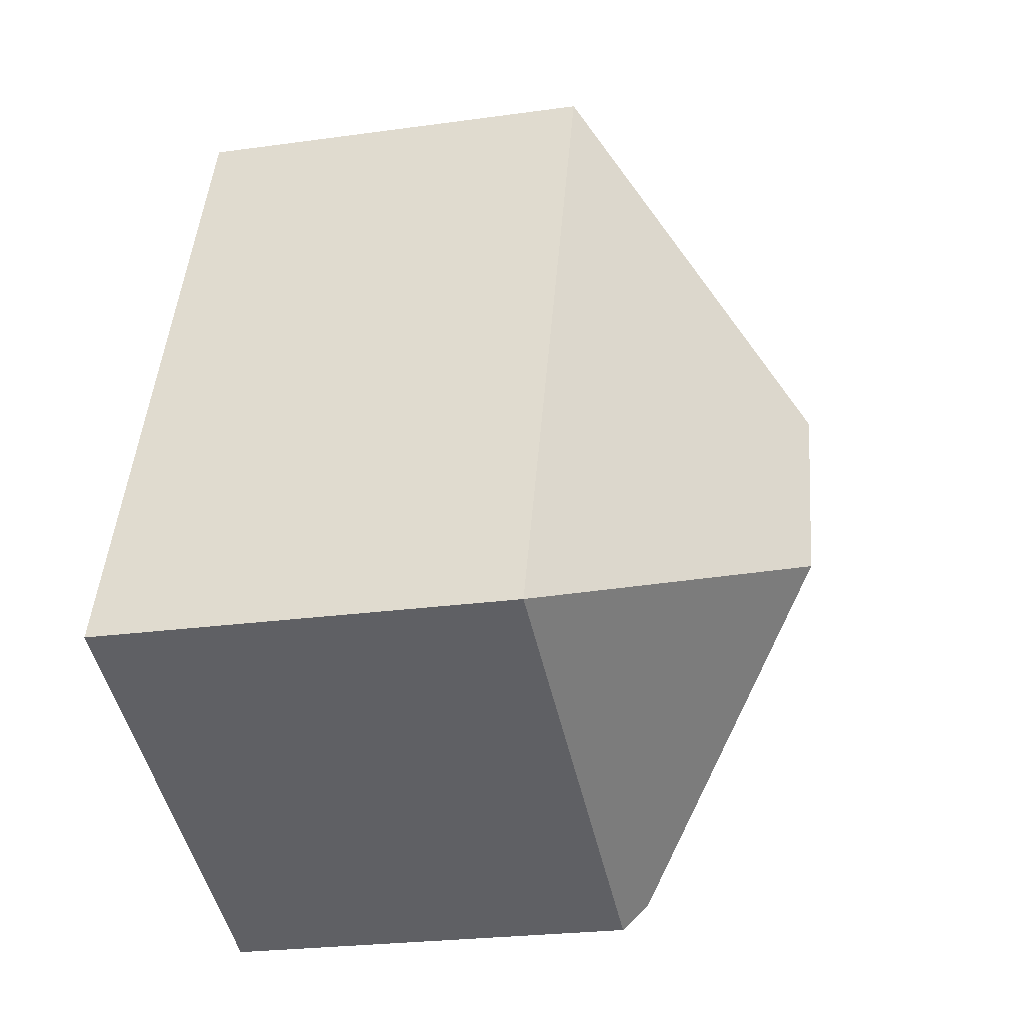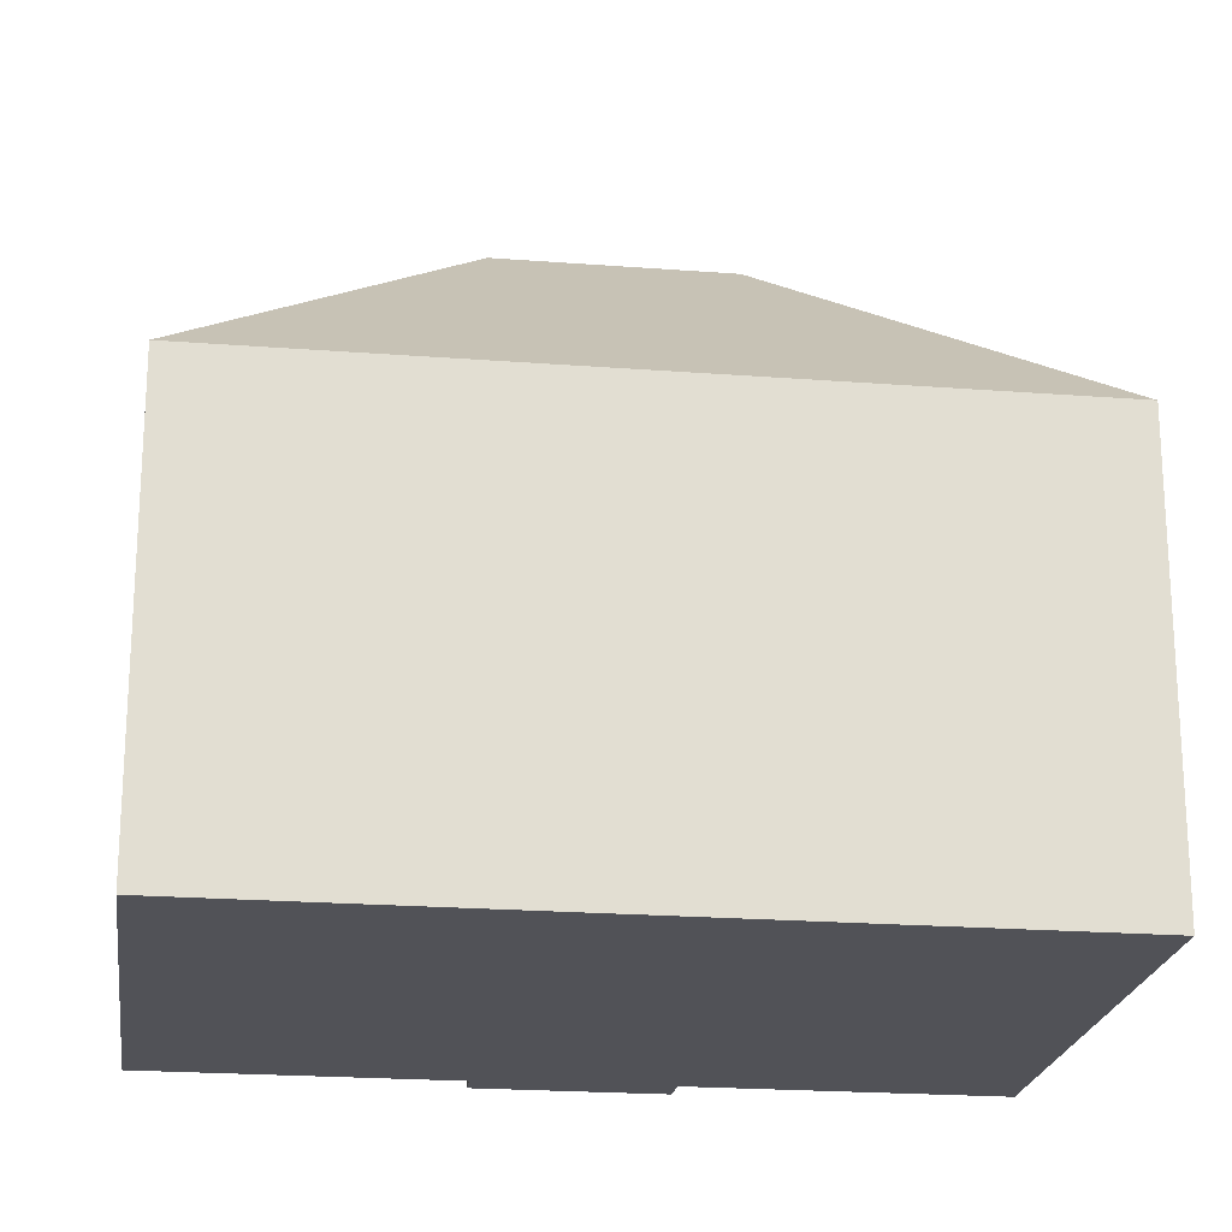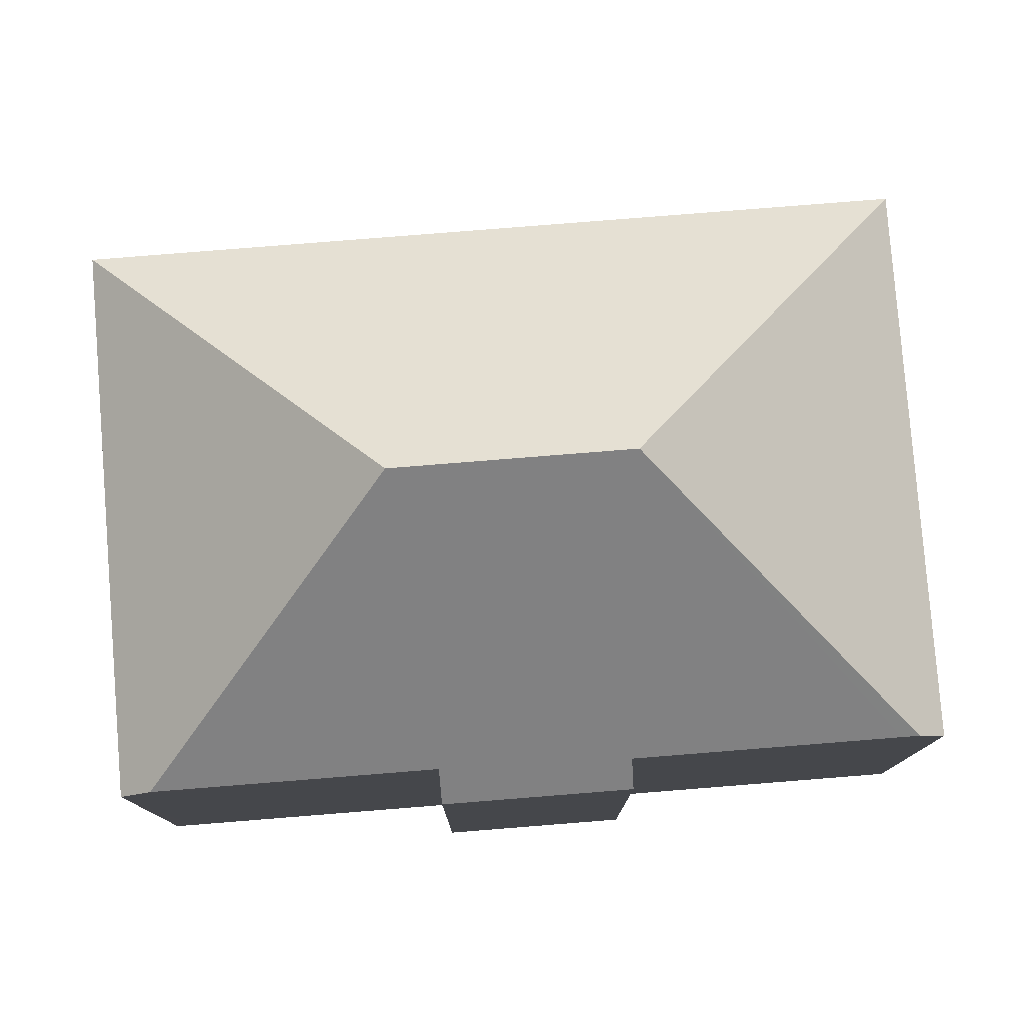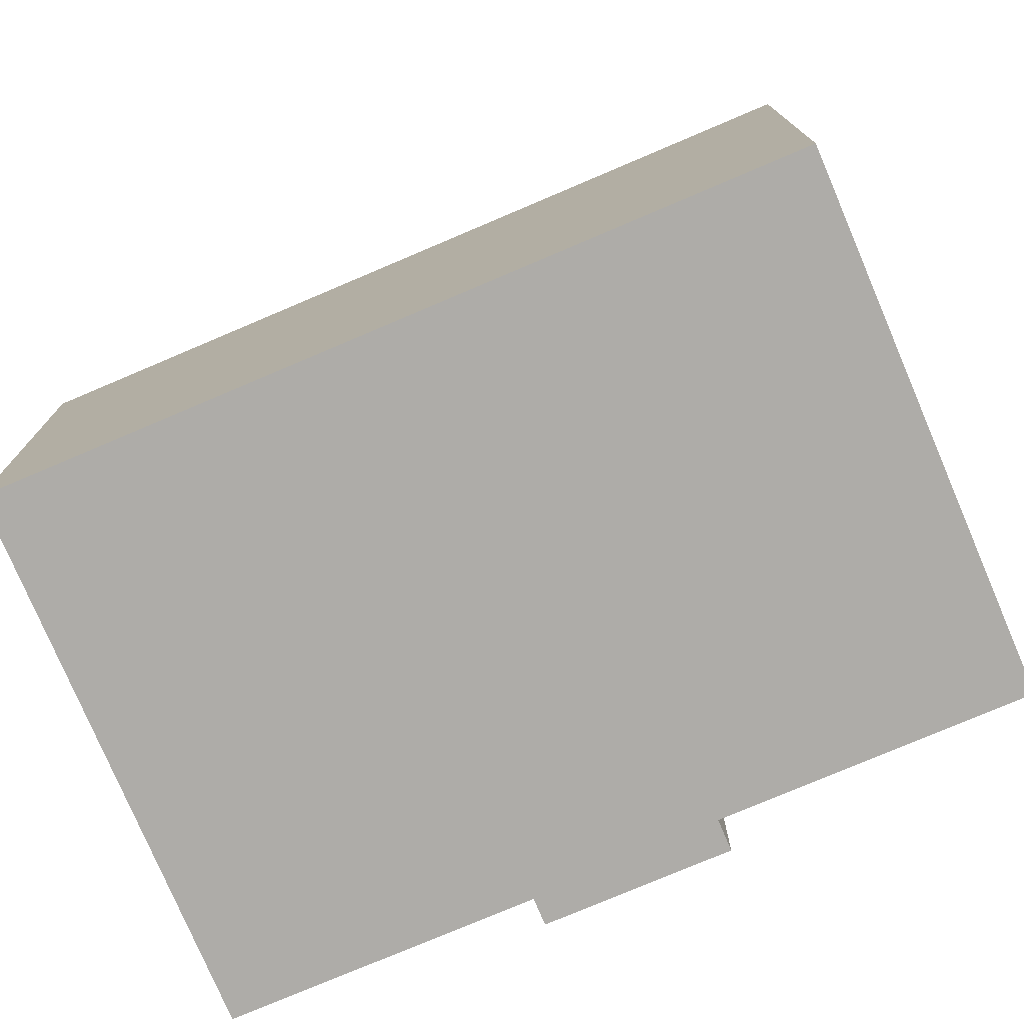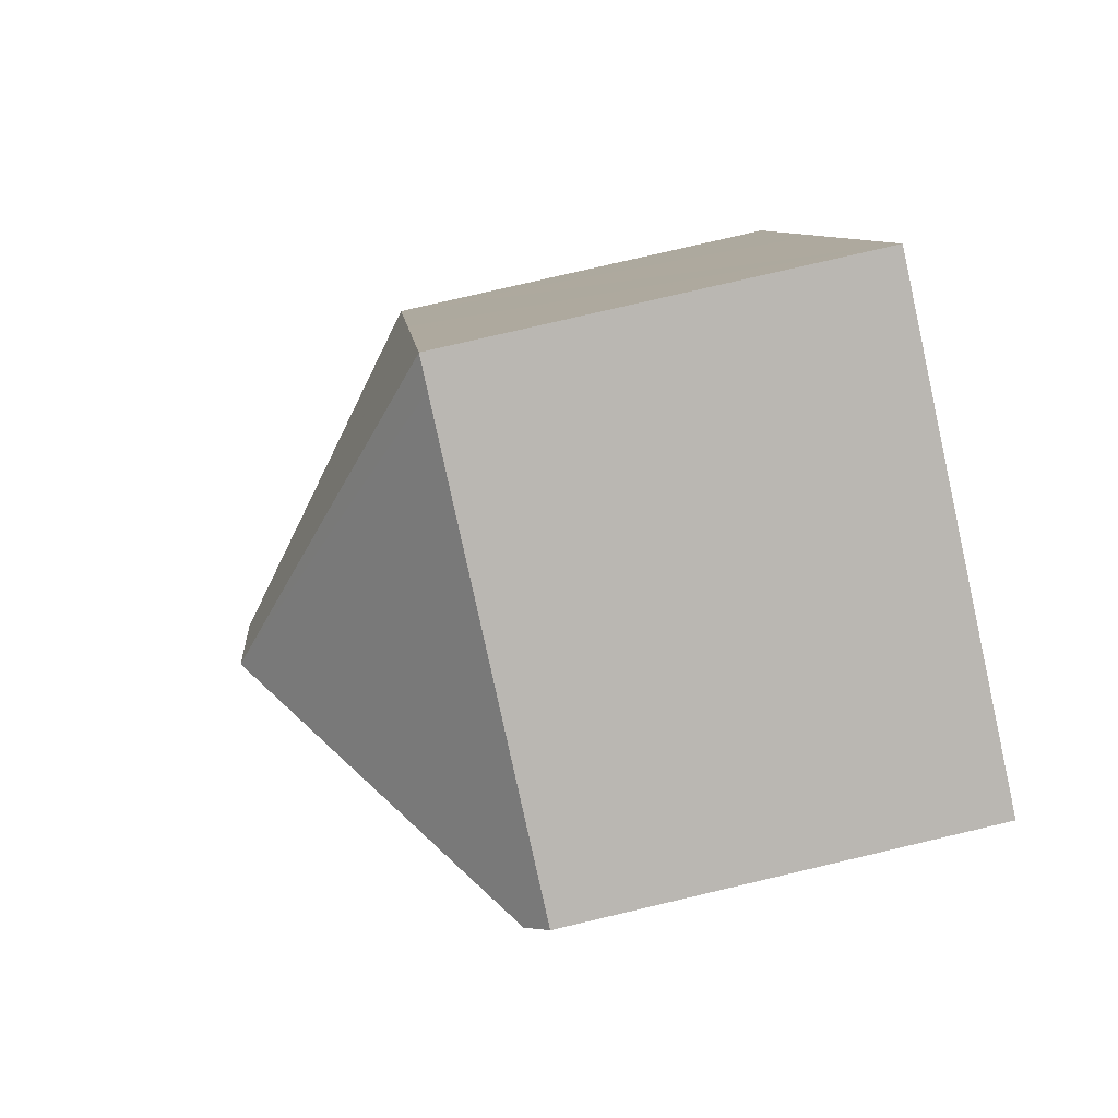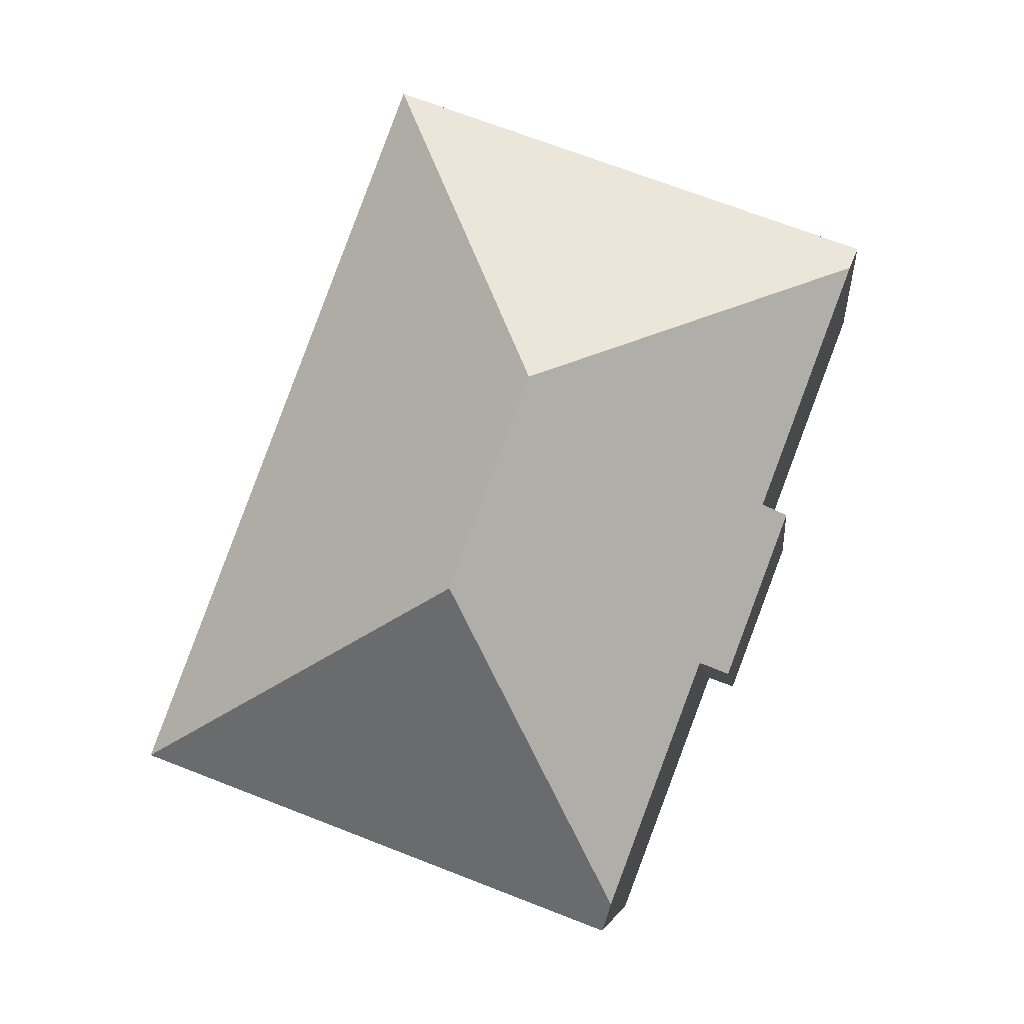
<metadata>
{"format":"obj","ext":"obj","renderer":"f3d","projection":"perspective","resolution":1024,"background":"white","views":[{"elev":-24.8,"azim":102.8,"up":"+Z"},{"elev":-21.5,"azim":61.6,"up":"+Y"},{"elev":79.6,"azim":-115.2,"up":"+Y"},{"elev":-76.9,"azim":92.4,"up":"+Y"},{"elev":78.0,"azim":-103.2,"up":"+Z"},{"elev":-6.0,"azim":-174.0,"up":"+Z"}]}
</metadata>
<code>
v  15.01 10.47 -3.429
v  8.078 16.16 -4.162
v  12.01 10.47 4.523
v  9.983 16.16 -9.221
v  15.04 10.47 -3.525
v  15.63 10.47 -5.091
v  15.7 10.47 -5.266
v  18.67 10.47 -13.15
v  6.615 10.81 -17.26
v  6.756 10.47 -17.64
v  6.491 11.11 -16.93
v  2.1 10.47 -7.417
v  4.185 11.11 -10.81
v  3.478 10.47 -11.08
v  2.54 11.02 -6.744
v  1.932 10.47 -6.972
v  0.373 11.02 -0.991
v  0.229 11.02 -0.607
v  1.67 10.47 0.629
v  0 10.47 6.409e-16
v  11.24 10.47 4.233
v  12.01 -2.77e-16 4.523
v  15.01 2.1e-16 -3.429
v  15.7 3.224e-16 -5.266
v  18.67 8.055e-16 -13.15
v  15.04 2.158e-16 -3.525
v  15.63 3.117e-16 -5.091
v  6.756 1.08e-15 -17.64
v  4.185 6.62e-16 -10.81
v  3.478 6.783e-16 -11.08
v  6.615 1.057e-15 -17.26
v  6.491 1.037e-15 -16.93
v  1.932 4.269e-16 -6.972
v  2.1 4.542e-16 -7.417
v  2.54 4.13e-16 -6.744
v  0 0 0
v  0.373 6.068e-17 -0.991
v  0.229 3.717e-17 -0.607
v  1.67 -3.852e-17 0.629
v  11.24 -2.592e-16 4.233
g defaultobject
f 1 2 3
f 2 1 4
f 4 1 5
f 4 5 6
f 4 6 7
f 4 7 8
f 9 8 10
f 8 9 4
f 4 9 11
f 12 13 14
f 13 12 4
f 4 12 2
f 2 12 15
f 15 12 16
f 2 15 17
f 2 17 18
f 4 11 13
f 19 18 20
f 18 19 2
f 2 19 21
f 2 21 3
f 22 1 3
f 1 22 5
f 5 22 6
f 6 22 7
f 7 22 8
f 8 22 23
f 8 23 24
f 8 24 25
f 24 23 26
f 24 26 27
f 25 10 8
f 10 25 28
f 29 14 13
f 14 29 30
f 9 13 11
f 13 9 10
f 13 10 29
f 29 10 31
f 31 10 28
f 29 31 32
f 30 12 14
f 12 30 16
f 16 30 33
f 33 30 34
f 35 17 15
f 17 35 18
f 18 35 20
f 20 35 36
f 36 35 37
f 36 37 38
f 16 35 15
f 35 16 33
f 36 19 20
f 19 36 21
f 21 36 39
f 21 39 40
f 21 40 3
f 3 40 22
f 25 31 28
f 31 25 32
f 32 25 29
f 29 25 35
f 35 25 37
f 37 25 38
f 38 25 36
f 36 25 39
f 39 25 40
f 40 25 24
f 40 24 27
f 40 27 26
f 40 26 23
f 40 23 22
f 29 34 30
f 34 29 33
f 33 29 35

</code>
